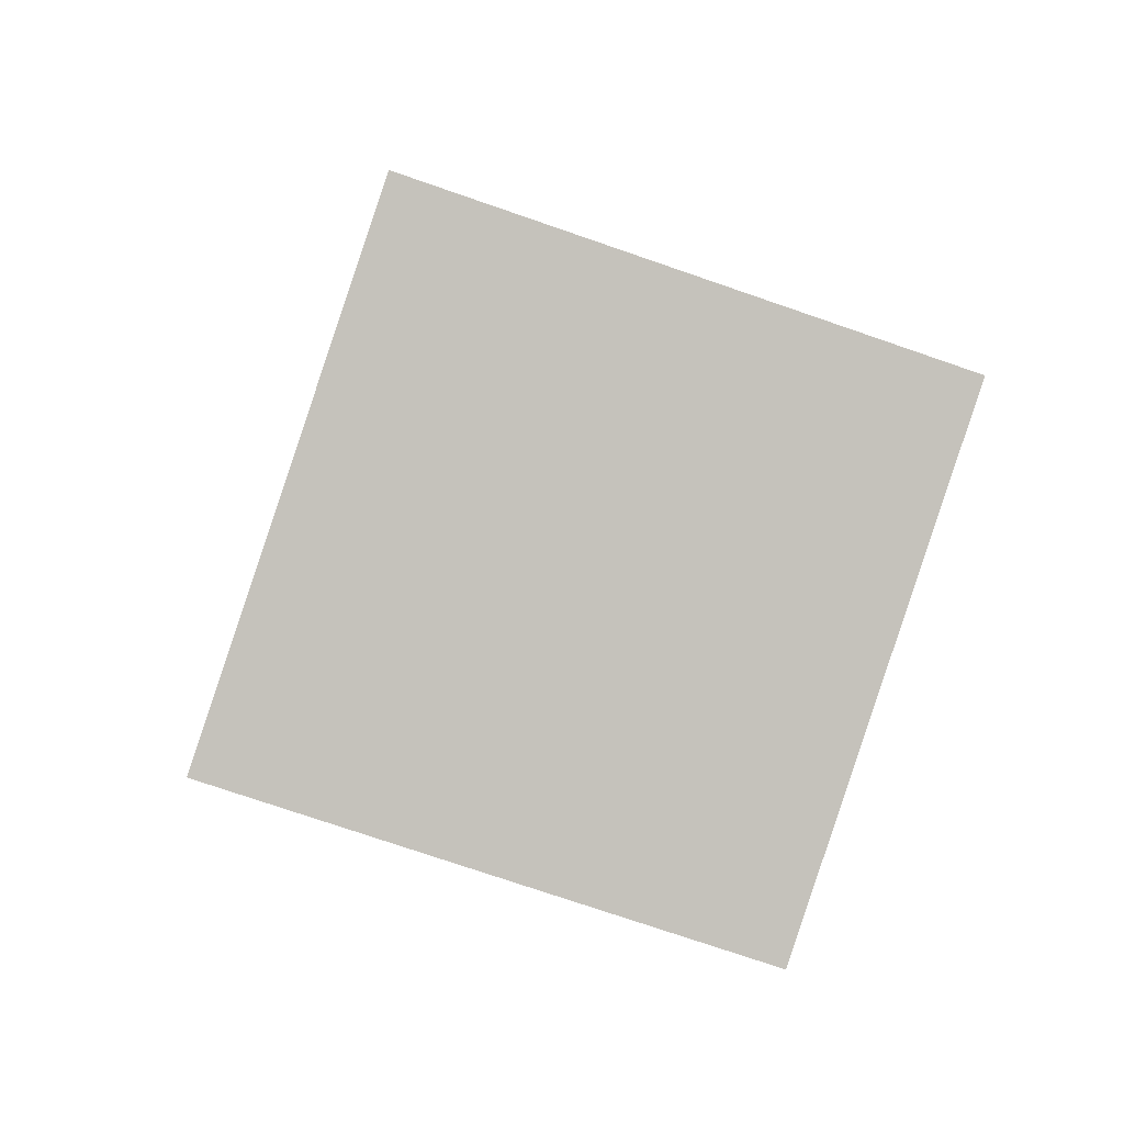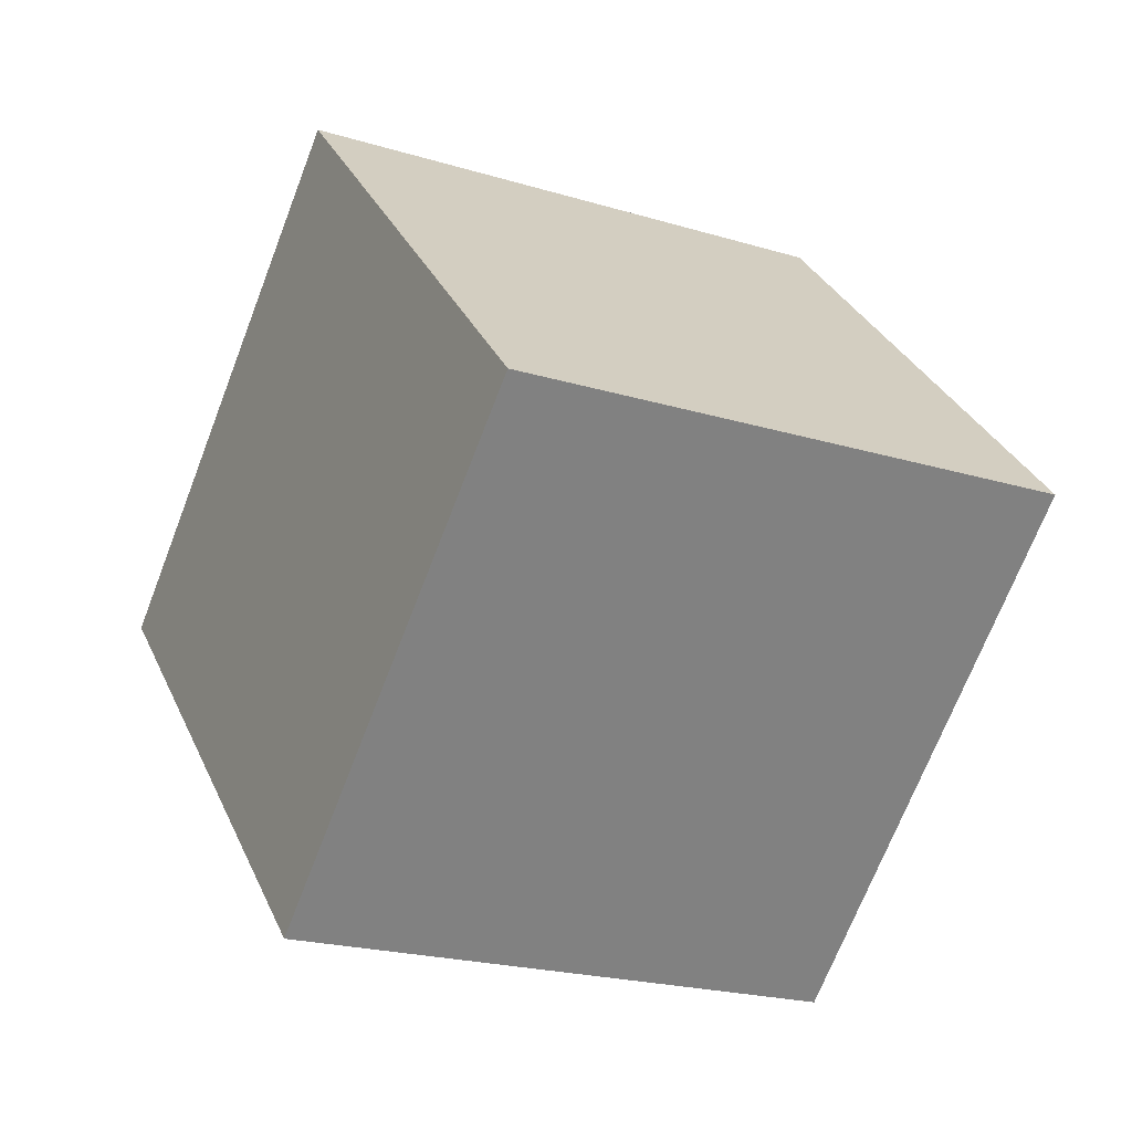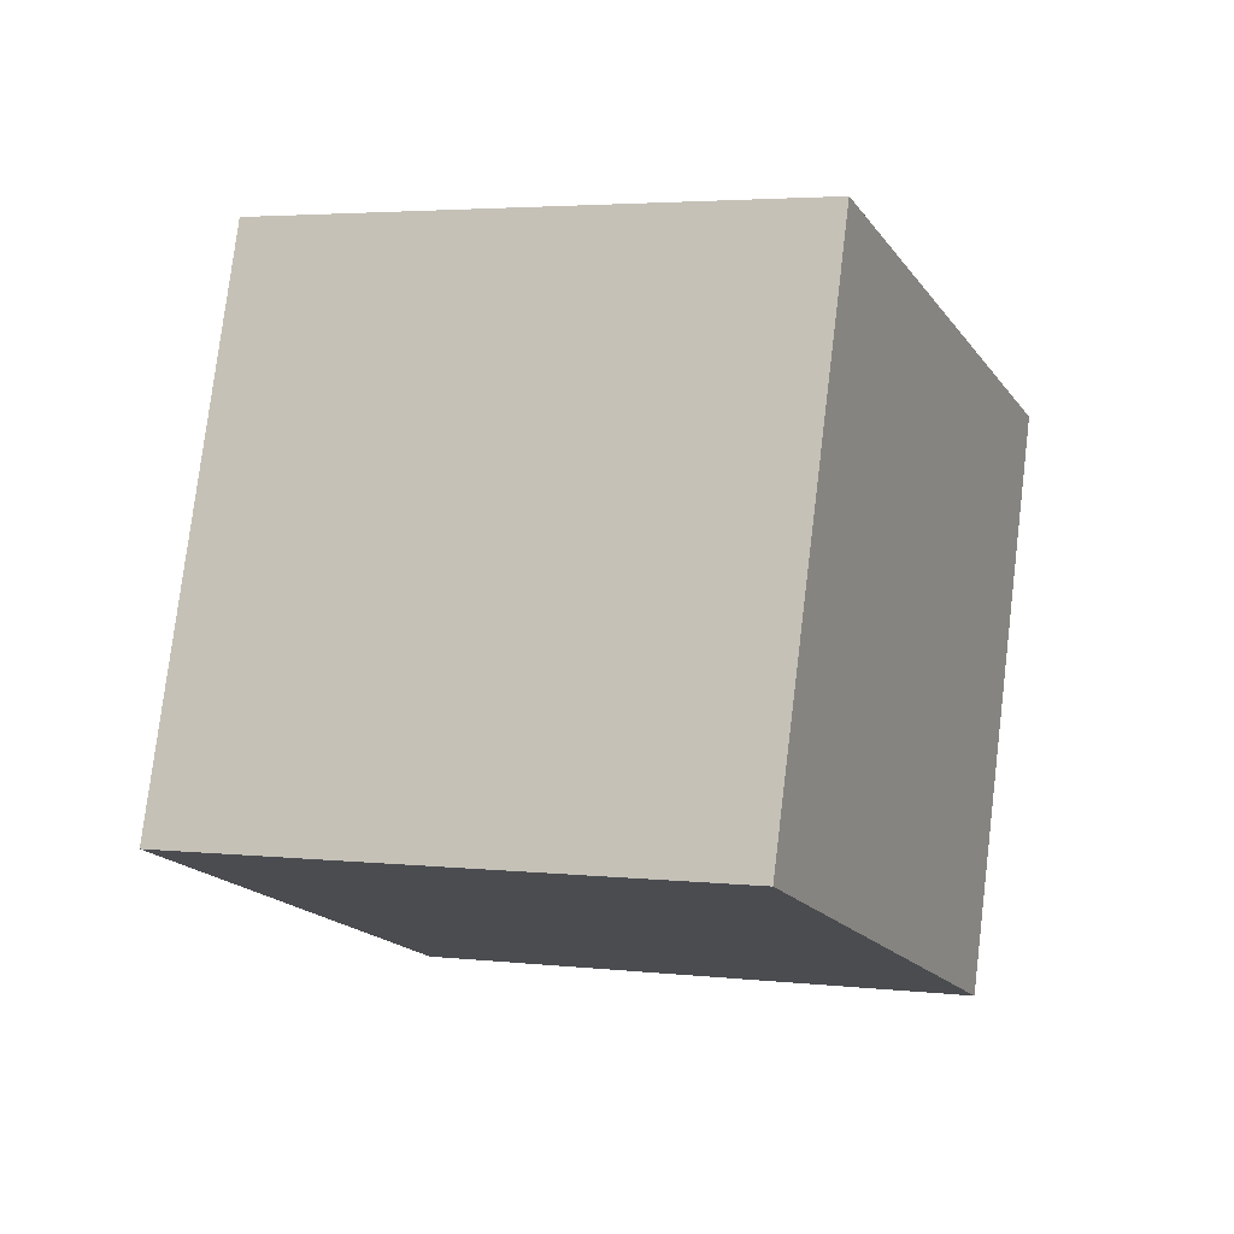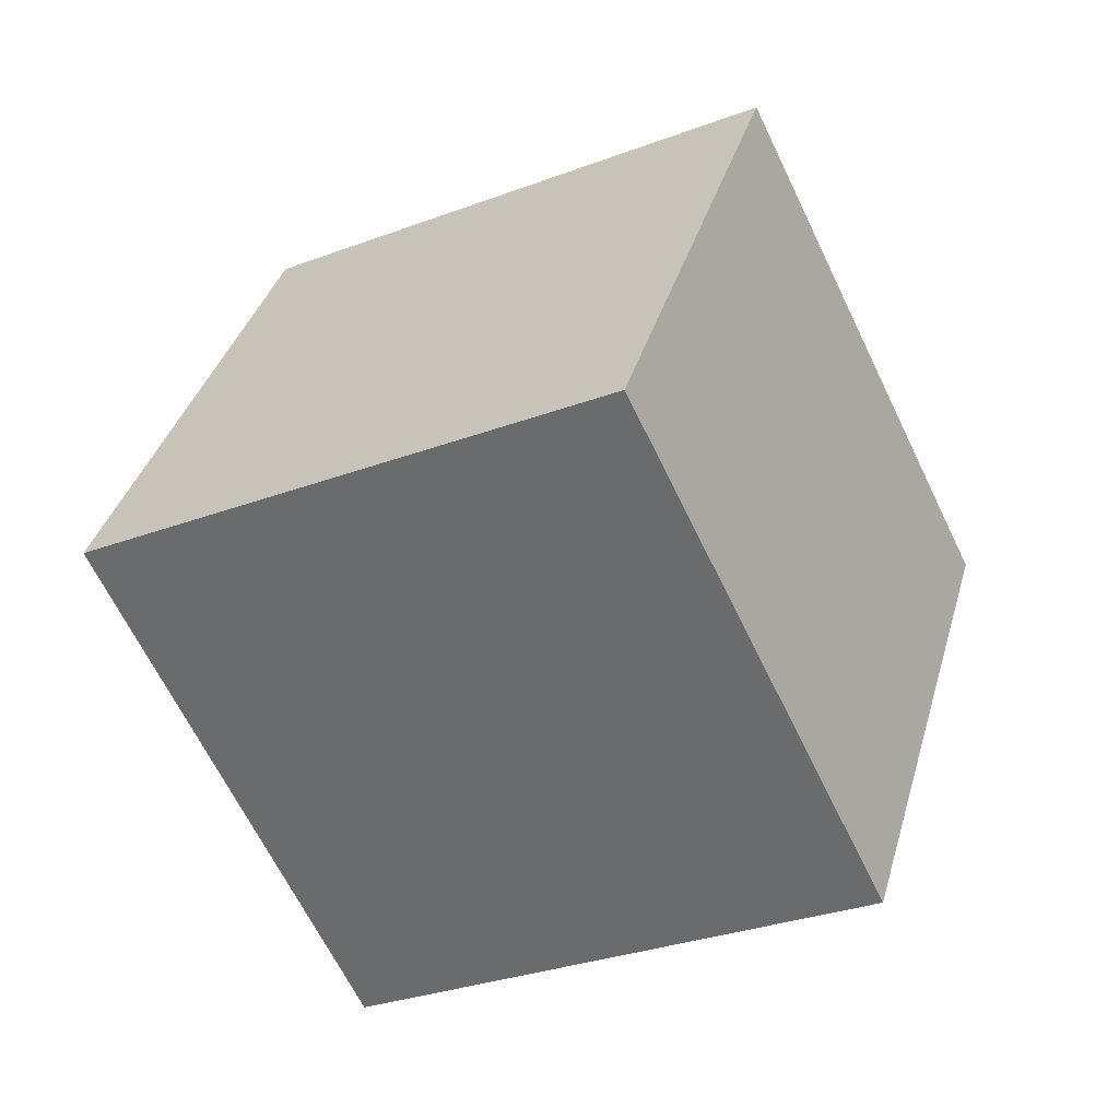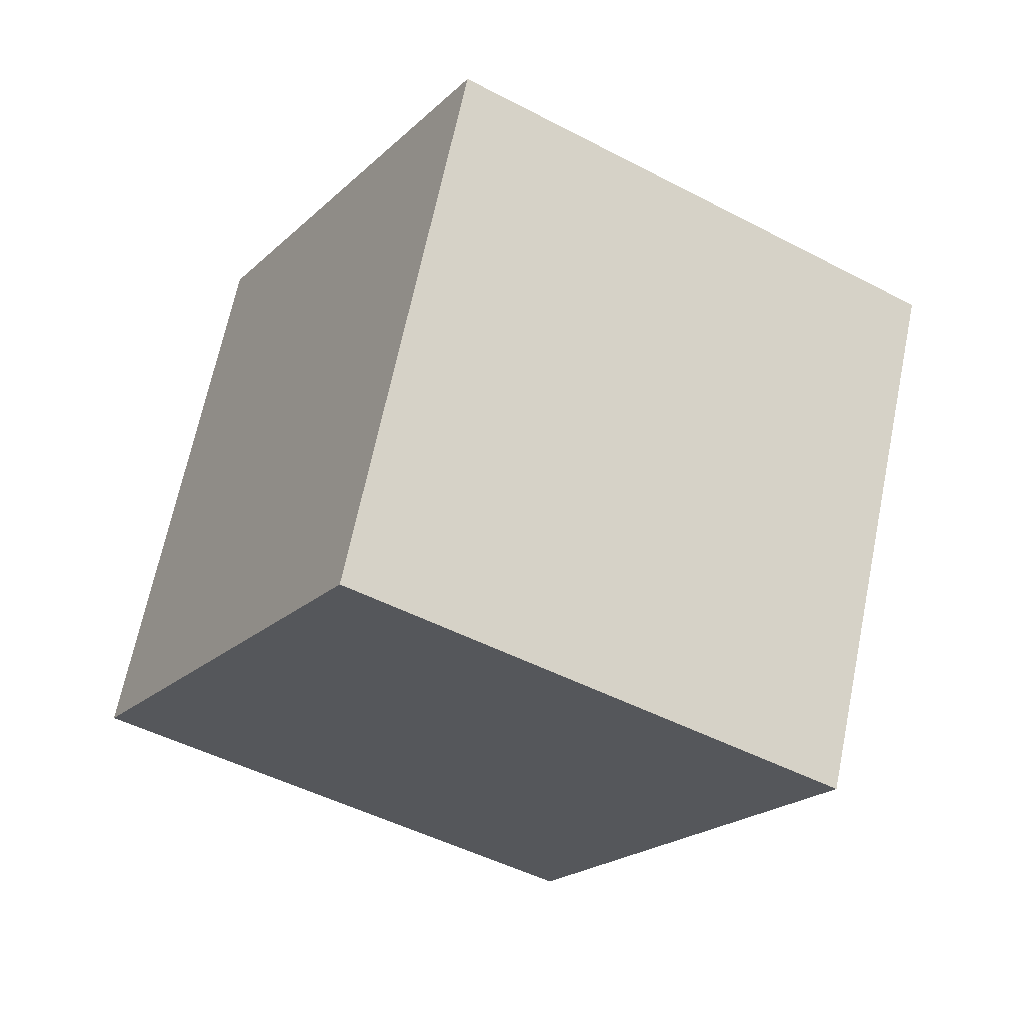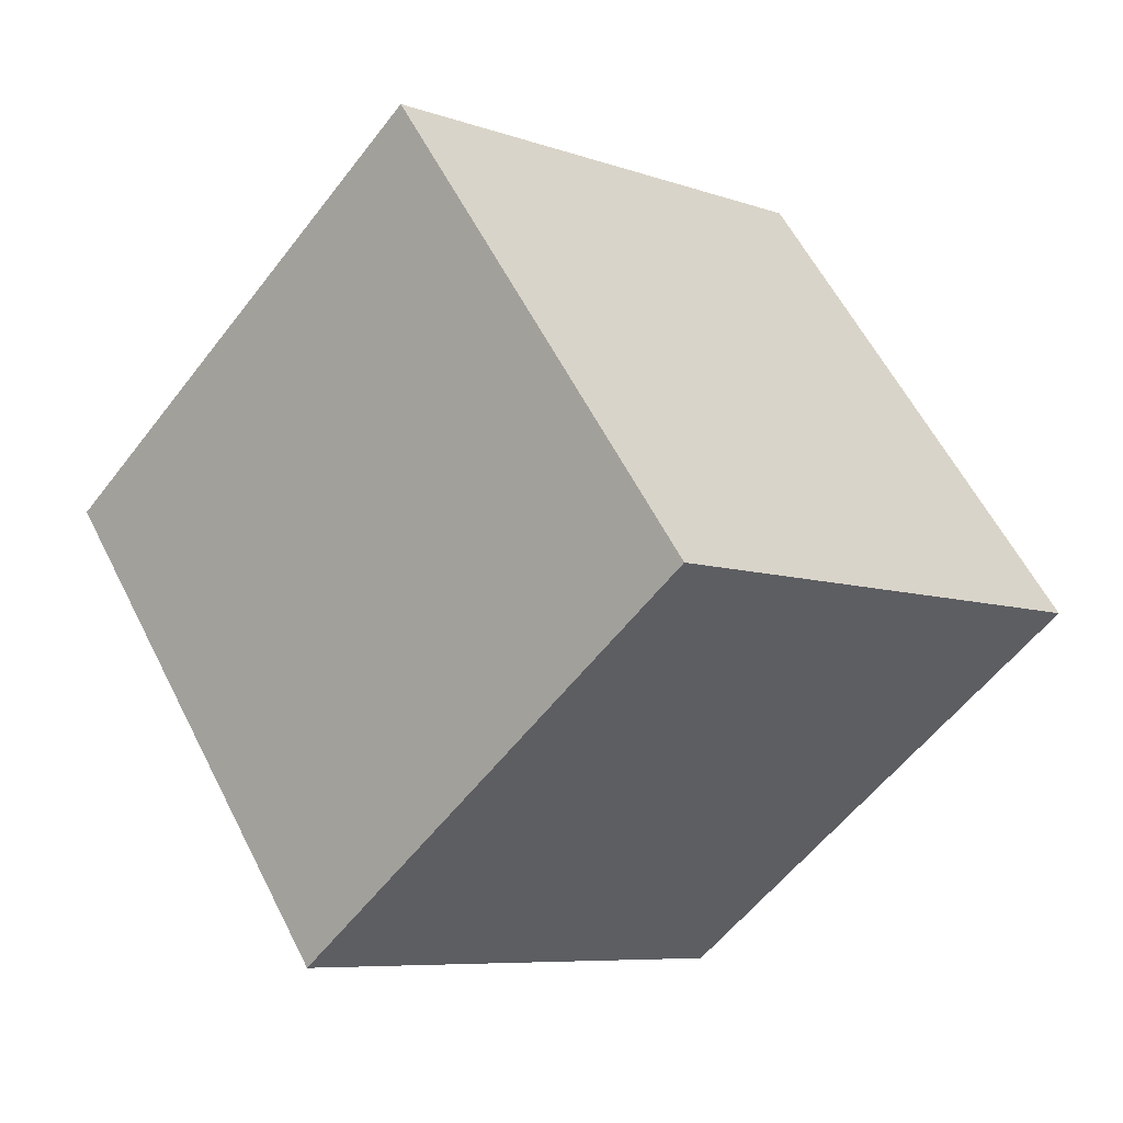
<metadata>
{"format":"obj","ext":"obj","renderer":"f3d","projection":"perspective","resolution":1024,"background":"white","views":[{"elev":-19.1,"azim":156.6,"up":"+Y"},{"elev":3.4,"azim":168.1,"up":"+Z"},{"elev":-39.2,"azim":-174.2,"up":"+Y"},{"elev":18.3,"azim":-86.8,"up":"+Y"},{"elev":-1.1,"azim":47.5,"up":"+Y"},{"elev":-27.9,"azim":-57.4,"up":"+Y"}]}
</metadata>
<code>
o Cube
v 0.4554 4.773 -3.195
v -0.1204 5.5 -1.423
v 0.2067 3.714 -0.5846
v 0.7826 2.987 -2.357
v -1.432 4.242 -3.591
v -2.008 4.968 -1.818
v -1.68 3.182 -0.98
v -1.105 2.456 -2.752
f 1 2 3
f 1 3 4
f 5 8 7
f 5 7 6
f 1 5 6
f 1 6 2
f 2 6 7
f 2 7 3
f 3 7 8
f 3 8 4
f 5 1 4
f 5 4 8

</code>
